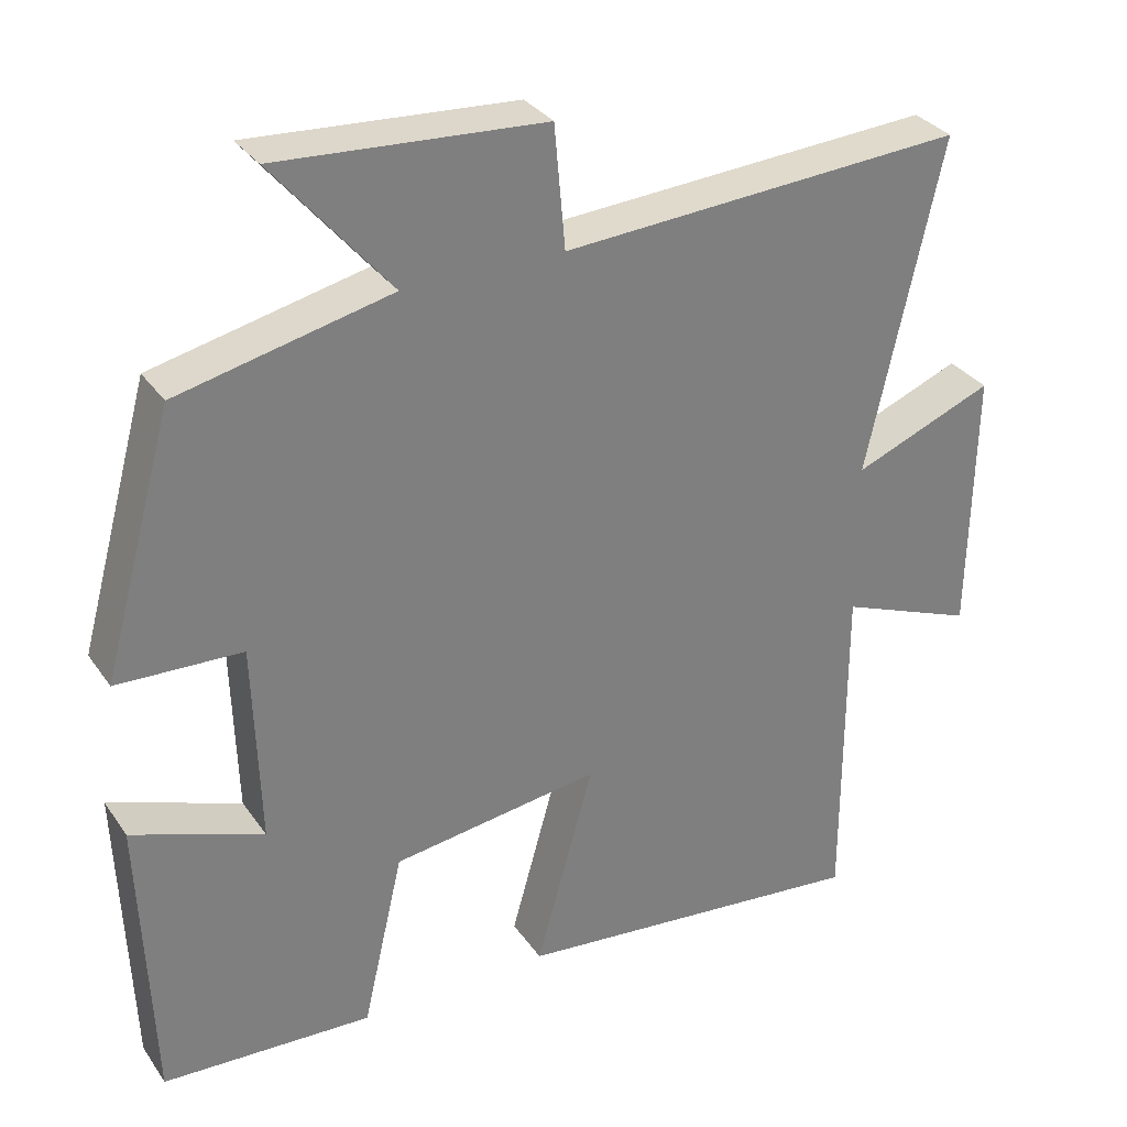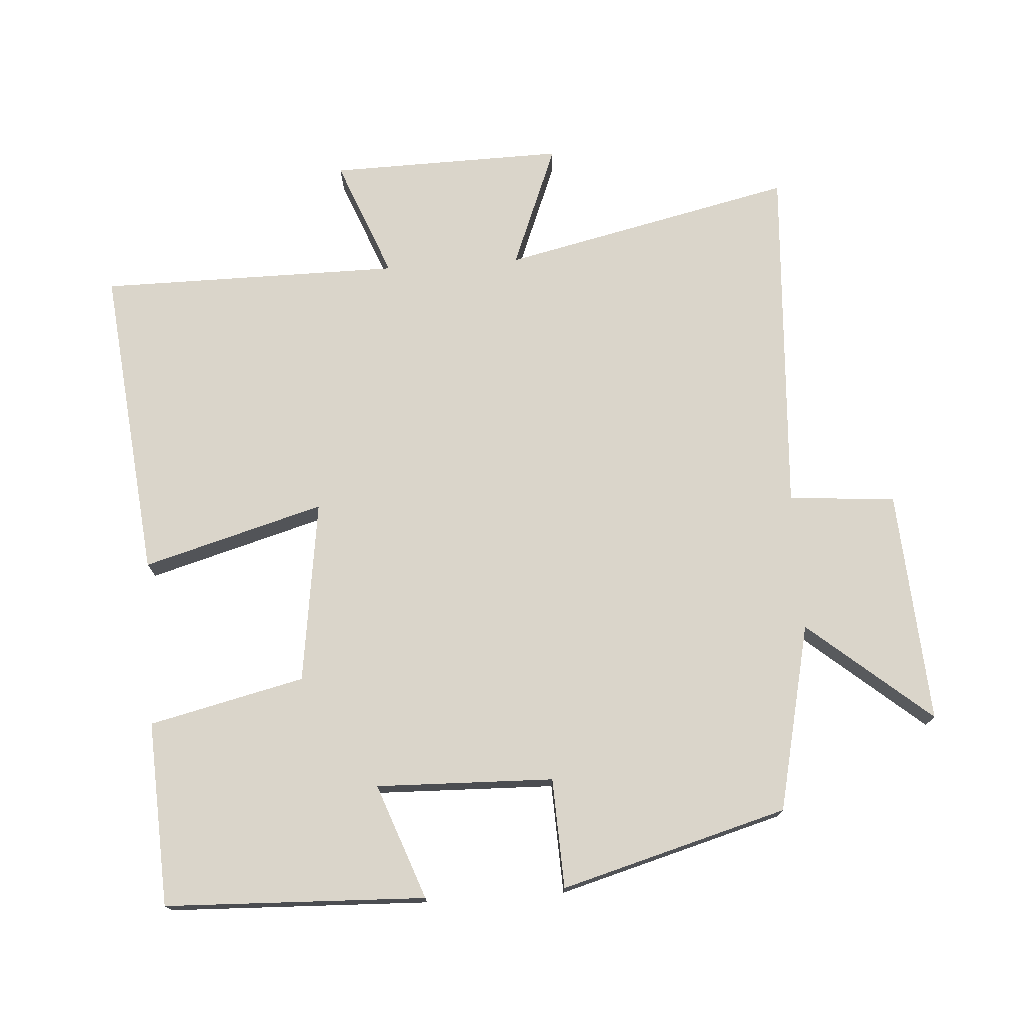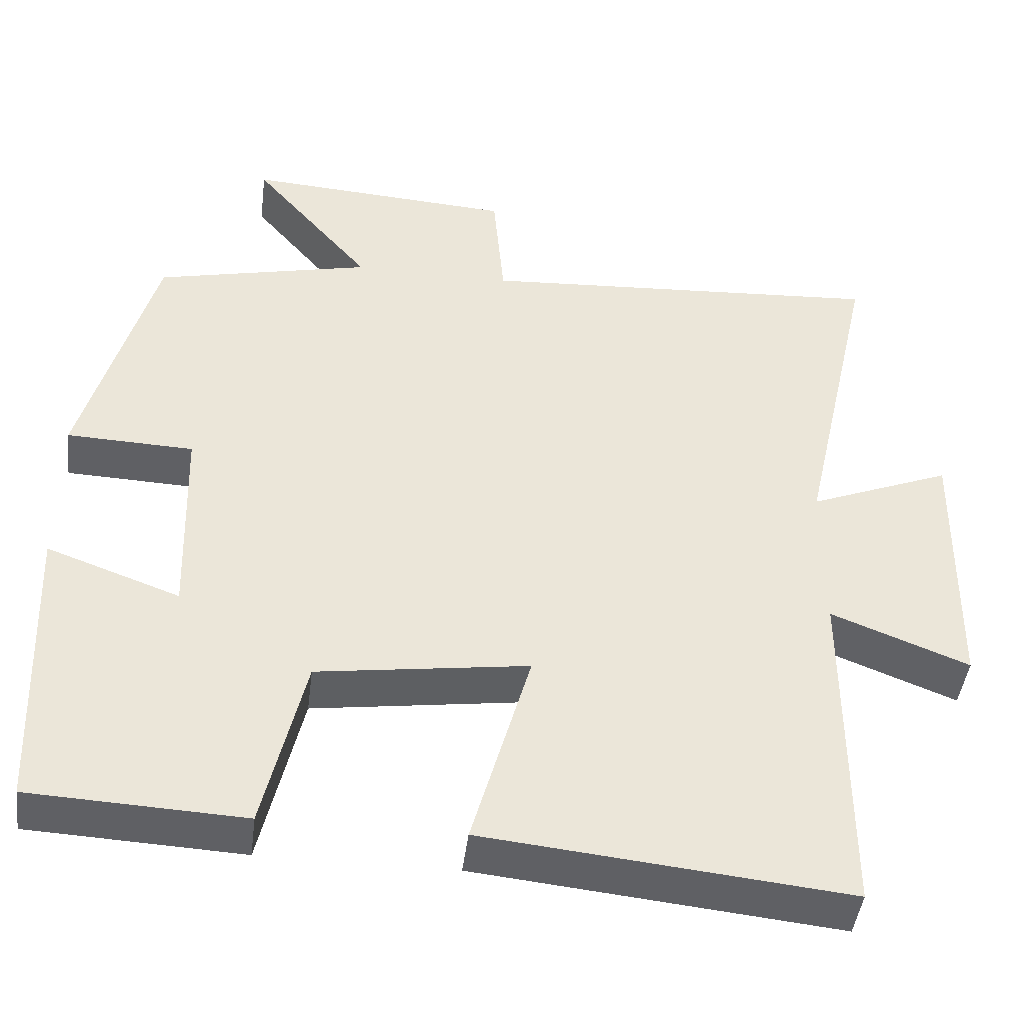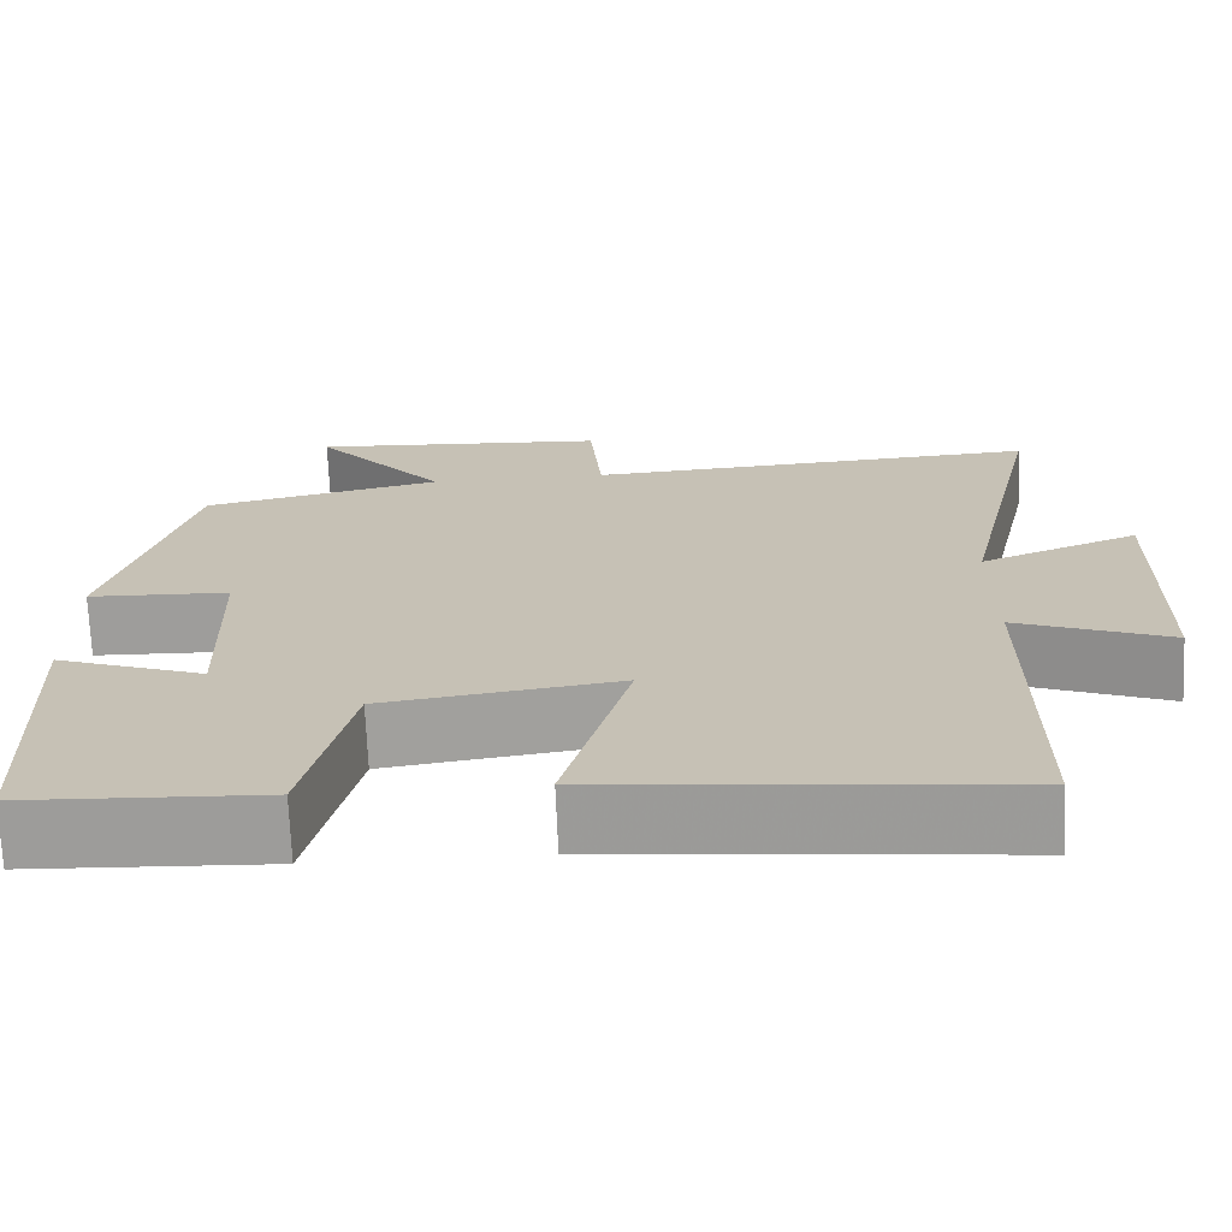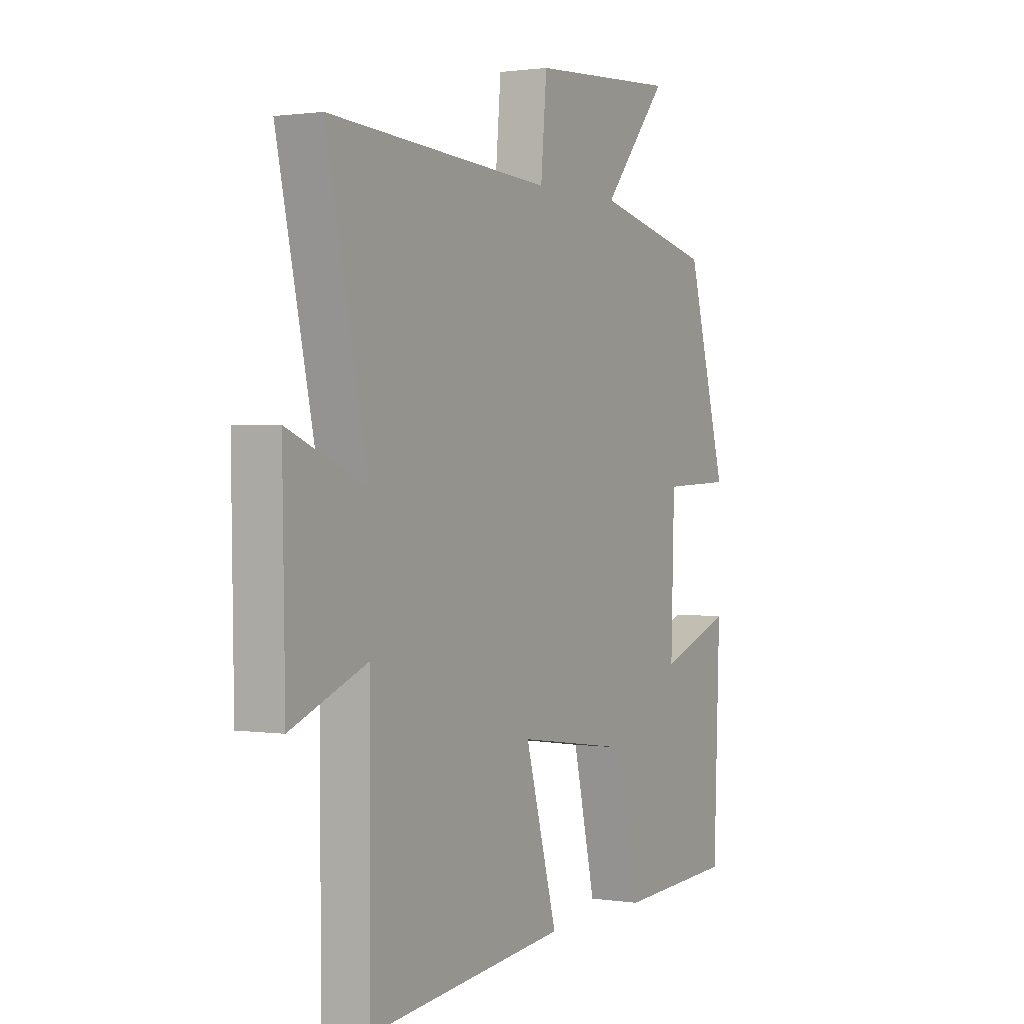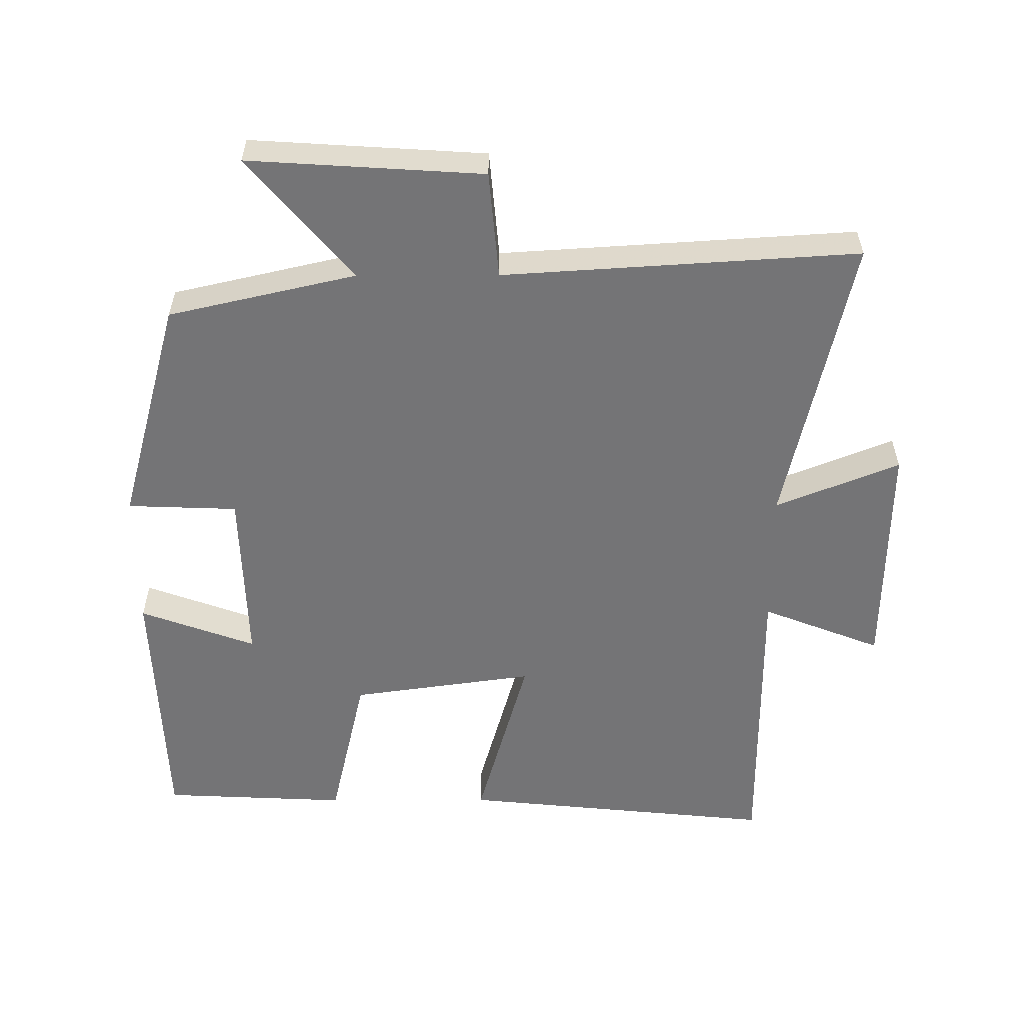
<metadata>
{"format":"obj","ext":"obj","renderer":"f3d","projection":"perspective","resolution":1024,"background":"white","views":[{"elev":31.8,"azim":-28.9,"up":"+Z"},{"elev":74.3,"azim":-94.0,"up":"+Y"},{"elev":-44.6,"azim":-7.0,"up":"+Z"},{"elev":-70.8,"azim":2.4,"up":"+Z"},{"elev":1.1,"azim":119.1,"up":"+Z"},{"elev":-56.3,"azim":0.2,"up":"+Y"}]}
</metadata>
<code>
v 0.5 0.07 -0.547
v 0.036 0.07 -0.5
v 0.111 0.07 -0.233
v -0.159 0.07 -0.271
v -0.212 0.07 -0.5
v -0.485 0.07 -0.487
v -0.5 0.07 -0.103
v -0.33 0.07 -0.165
v -0.338 0.07 0.097
v -0.5 0.07 0.103
v -0.408 0.07 0.437
v -0.132 0.07 0.5
v -0.284 0.07 0.68
v 0.06 0.07 0.658
v 0.074 0.07 0.5
v 0.596 0.07 0.533
v 0.5 0.07 0.101
v 0.682 0.07 0.174
v 0.676 0.07 -0.172
v 0.5 0.07 -0.103
v 0.5 0 -0.547
v 0.036 0 -0.5
v 0.111 0 -0.233
v -0.159 0 -0.271
v -0.212 0 -0.5
v -0.485 0 -0.487
v -0.5 0 -0.103
v -0.33 0 -0.165
v -0.338 0 0.097
v -0.5 0 0.103
v -0.408 0 0.437
v -0.132 0 0.5
v -0.284 0 0.68
v 0.06 0 0.658
v 0.074 0 0.5
v 0.596 0 0.533
v 0.5 0 0.101
v 0.682 0 0.174
v 0.676 0 -0.172
v 0.5 0 -0.103
f 17 18 19 20
f 1 2 3
f 20 1 3
f 17 20 3
f 17 3 4
f 16 17 4
f 15 16 4
f 12 13 14 15
f 11 12 15
f 10 11 15
f 9 10 15
f 8 9 15 4
f 6 7 8
f 5 6 8
f 4 5 8
f 40 39 38 37
f 23 22 21
f 23 21 40
f 23 40 37
f 24 23 37
f 24 37 36
f 24 36 35
f 35 34 33 32
f 35 32 31
f 35 31 30
f 35 30 29
f 24 35 29 28
f 28 27 26
f 28 26 25
f 28 25 24
f 1 21 22 2
f 2 22 23 3
f 3 23 24 4
f 4 24 25 5
f 5 25 26 6
f 6 26 27 7
f 7 27 28 8
f 8 28 29 9
f 9 29 30 10
f 10 30 31 11
f 11 31 32 12
f 12 32 33 13
f 13 33 34 14
f 14 34 35 15
f 15 35 36 16
f 16 36 37 17
f 17 37 38 18
f 18 38 39 19
f 19 39 40 20
f 20 40 21 1

</code>
